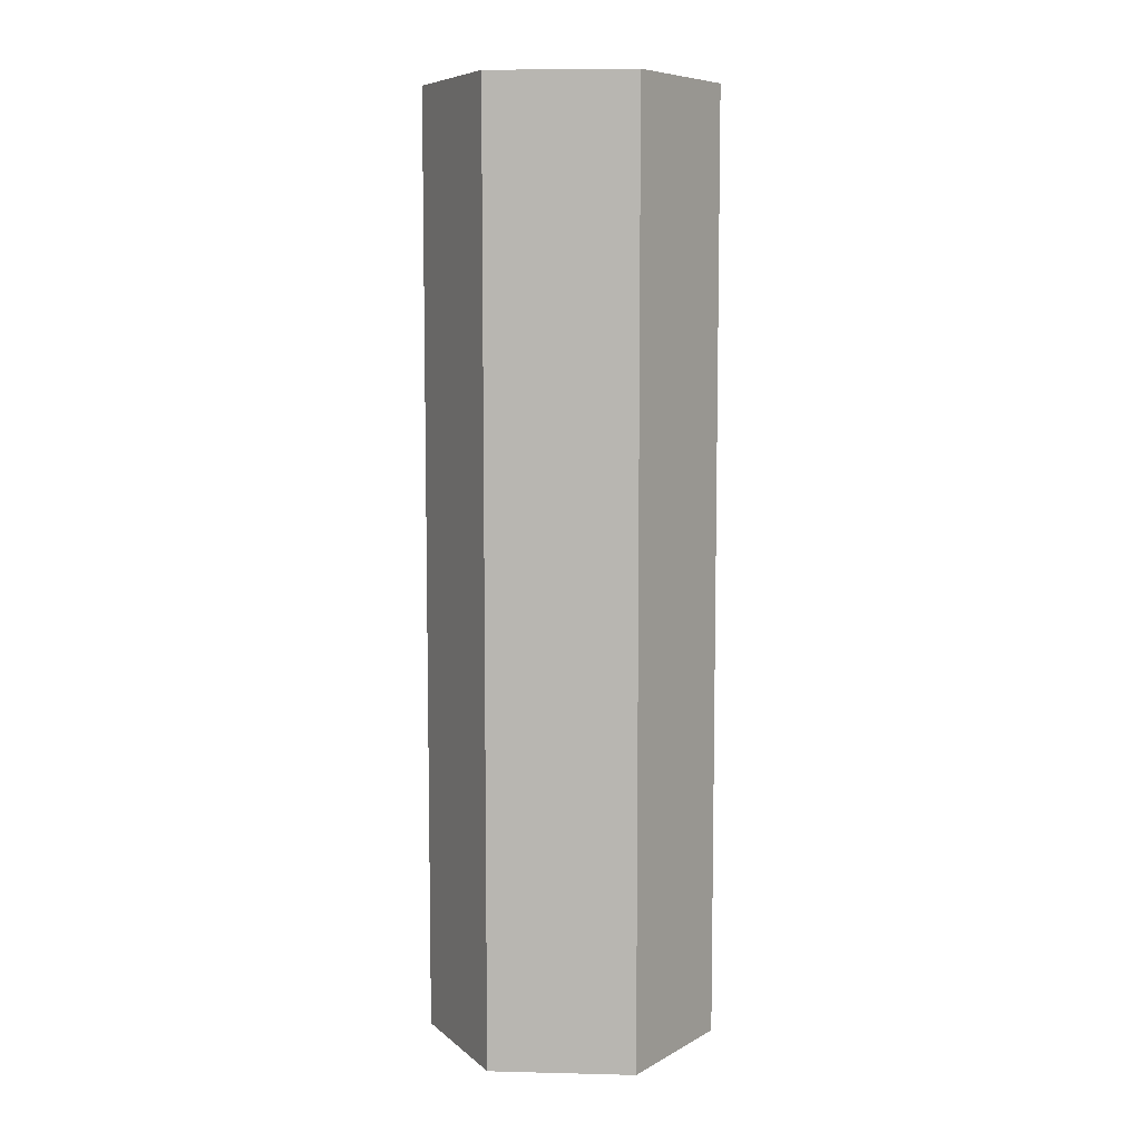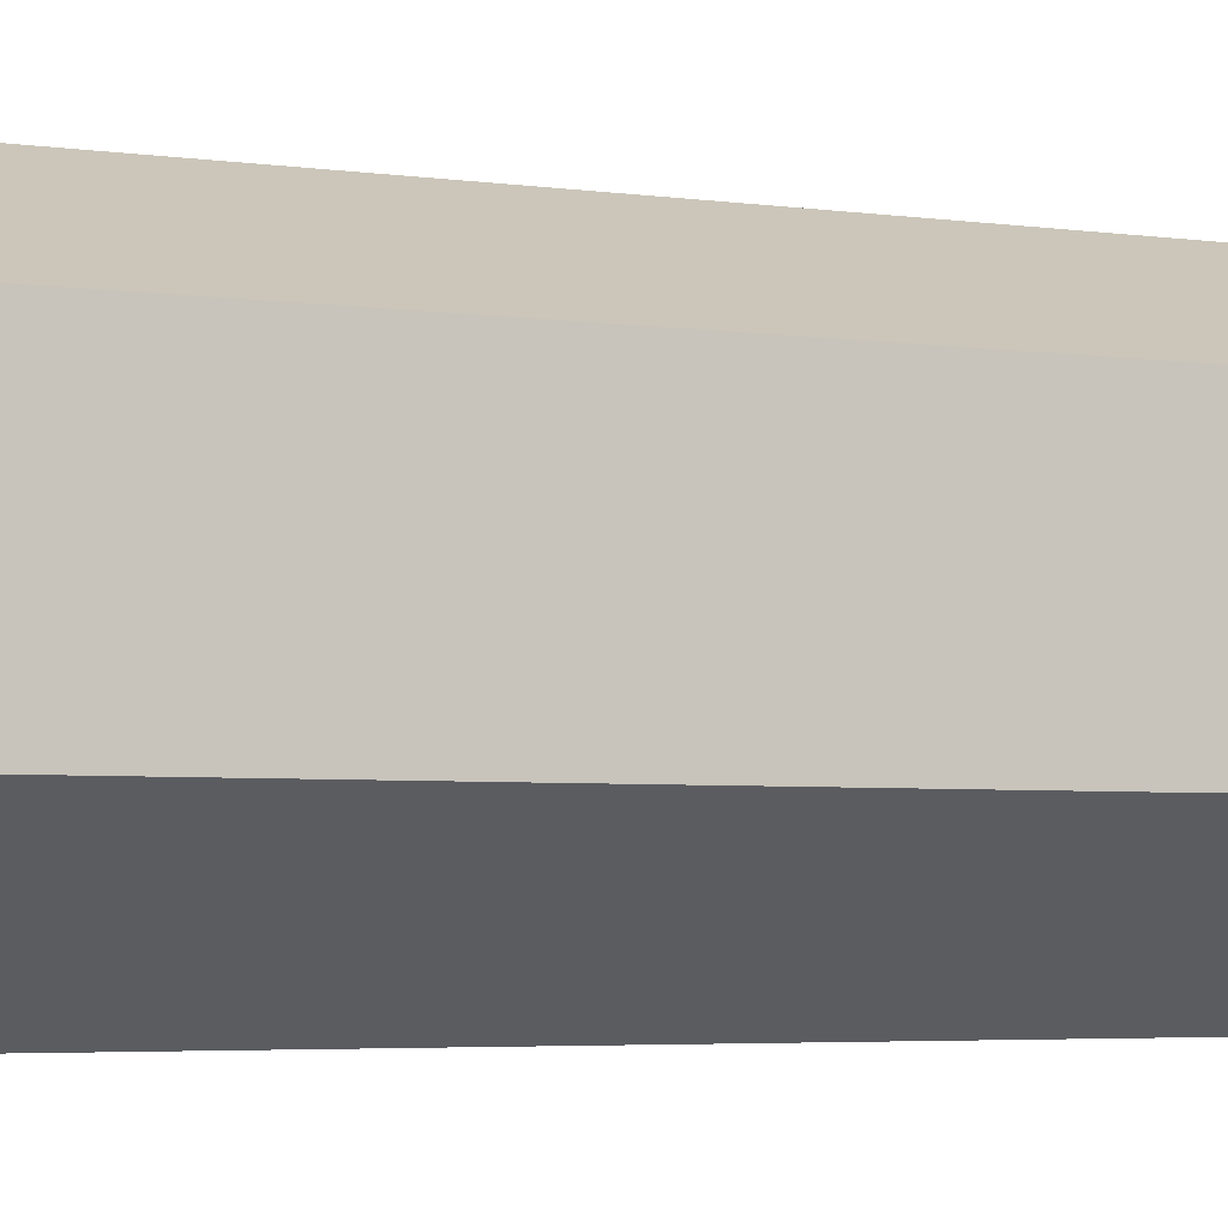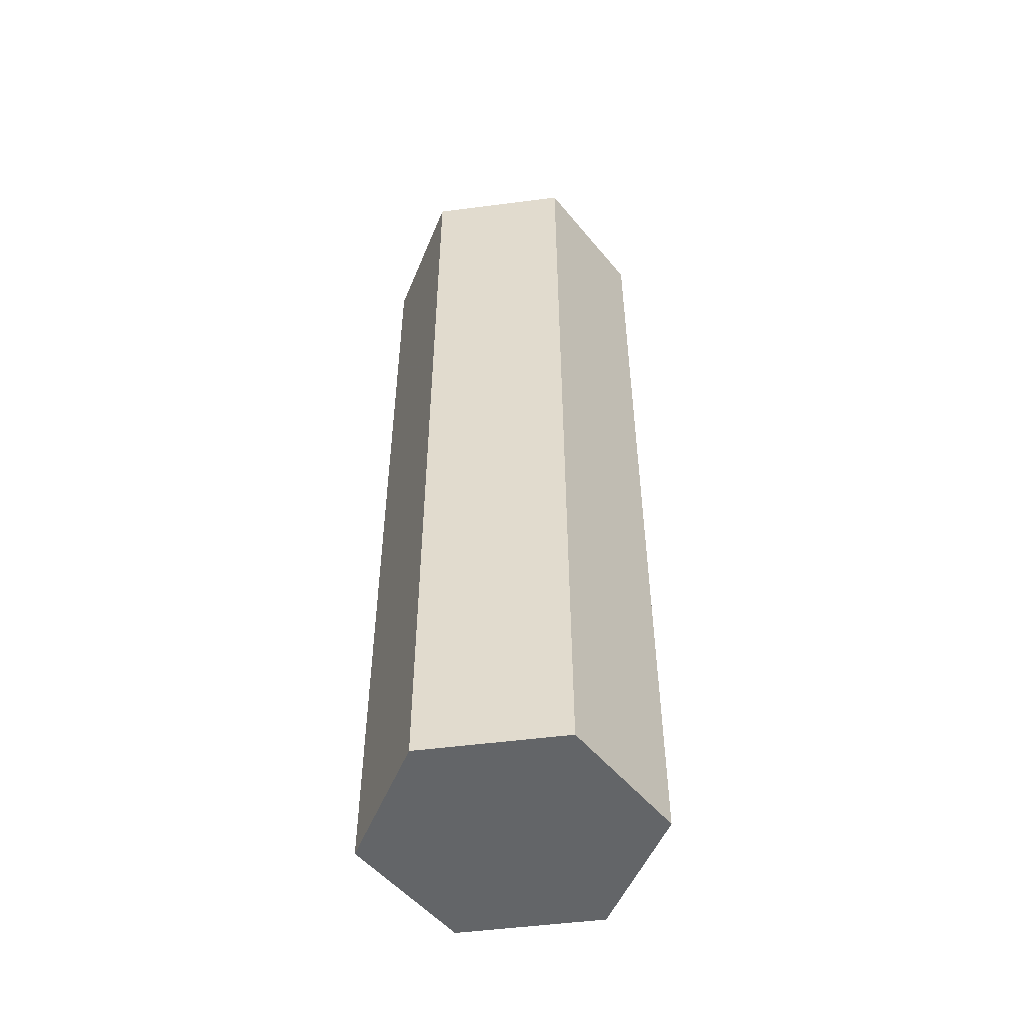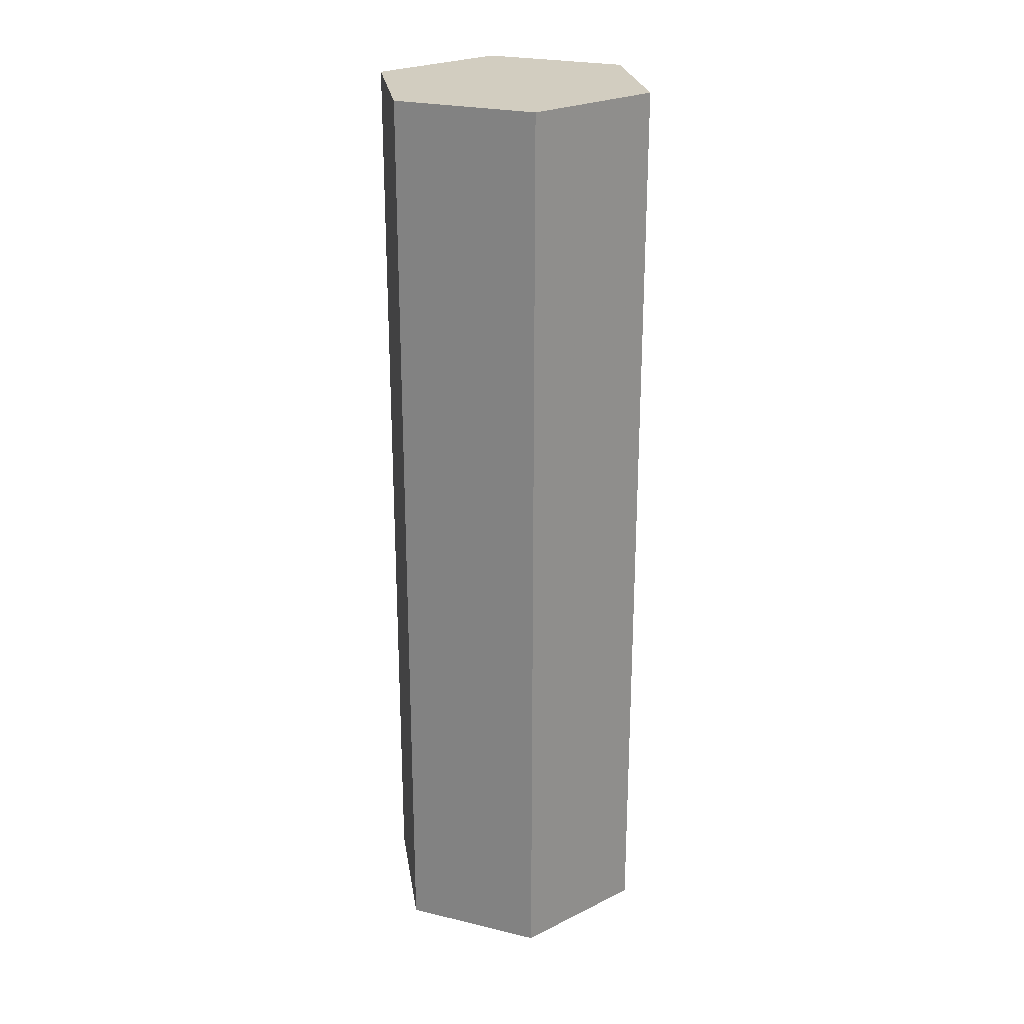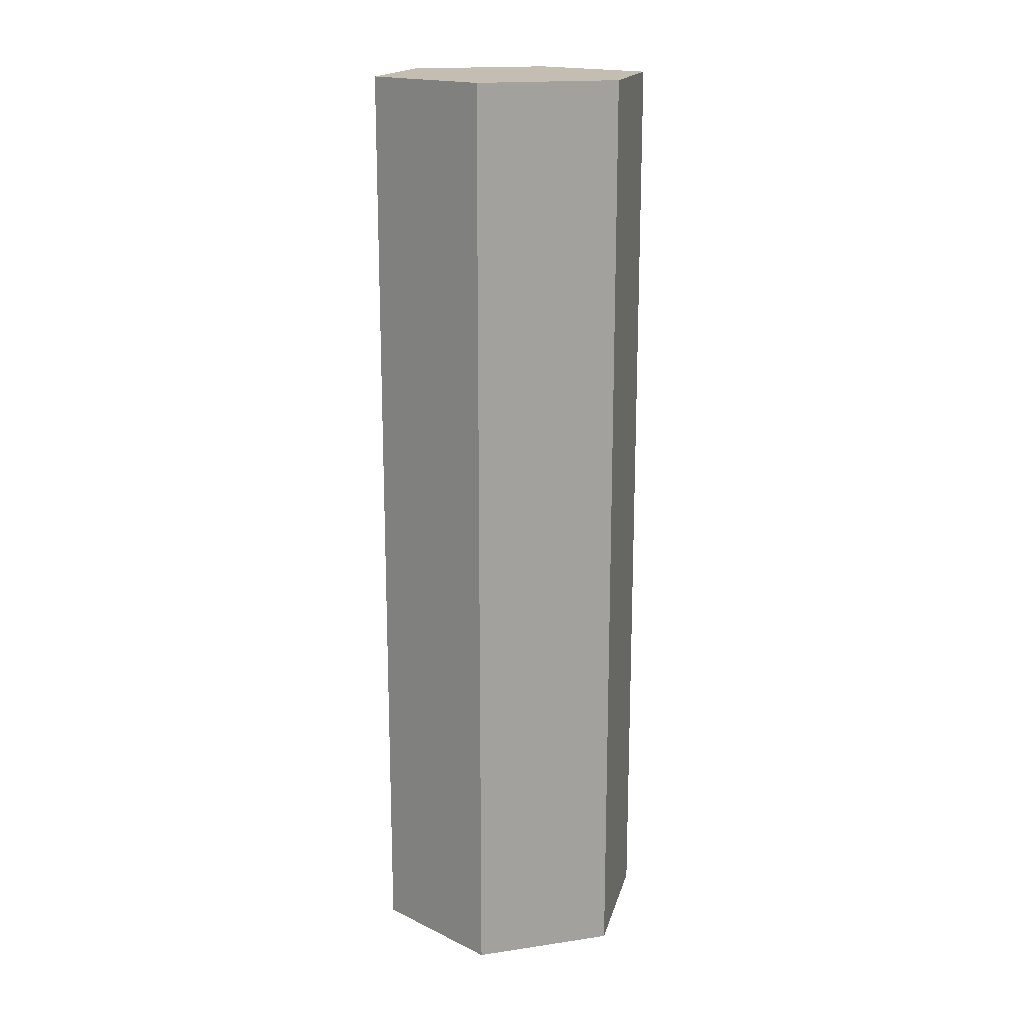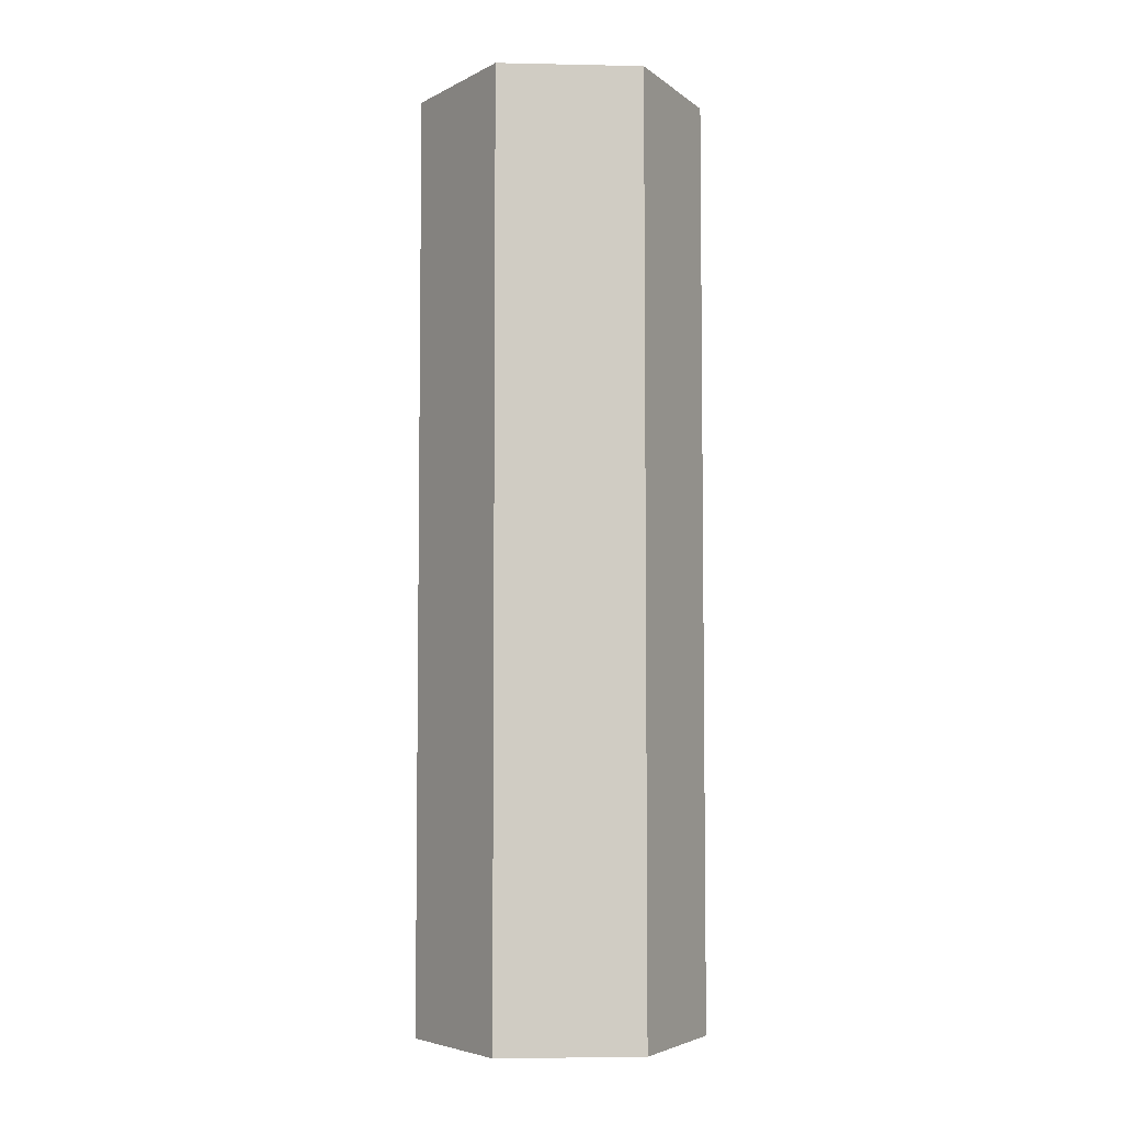
<metadata>
{"format":"obj","ext":"obj","renderer":"f3d","projection":"perspective","resolution":1024,"background":"white","views":[{"elev":7.6,"azim":88.8,"up":"+Z"},{"elev":-3.0,"azim":-123.3,"up":"+Y"},{"elev":-51.4,"azim":-147.2,"up":"+Z"},{"elev":24.7,"azim":-133.9,"up":"+Z"},{"elev":17.2,"azim":-171.6,"up":"+Z"},{"elev":-5.1,"azim":141.1,"up":"+Z"}]}
</metadata>
<code>
v  -27.75 0 0.1646
v  -27.33 4.528 0.1646
v  -23.62 1.907 0.1646
v  -24.03 -2.621 0.1646
v  -31.87 -1.907 0.1646
v  -31.46 2.621 0.1646
v  -28.16 -4.528 0.1646
v  -23.62 1.907 29.97
v  -24.03 -2.621 29.97
v  -27.33 4.528 29.97
v  -31.46 2.621 29.97
v  -31.87 -1.907 29.97
v  -28.16 -4.528 29.97
v  -27.75 -0 29.97
g Cylinder01
f 1 2 3 4
f 1 5 6 2
f 1 4 7 5
f 4 3 8 9
f 3 2 10 8
f 2 6 11 10
f 6 5 12 11
f 5 7 13 12
f 7 4 9 13
f 14 13 9 8
f 14 8 10 11
f 14 11 12 13

</code>
